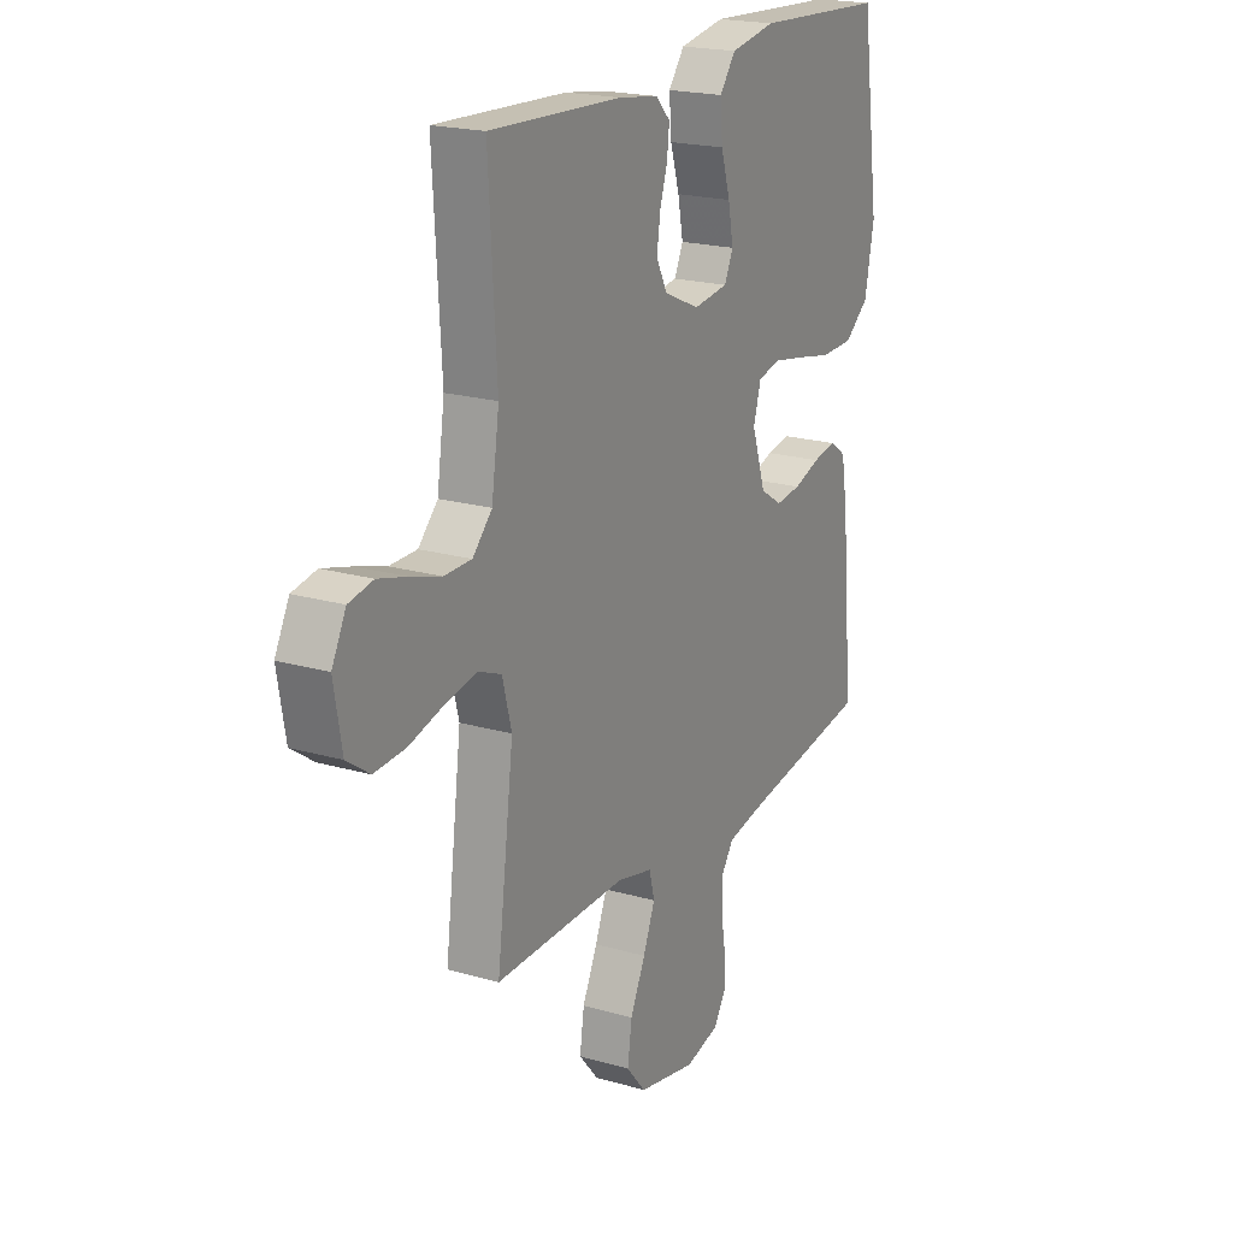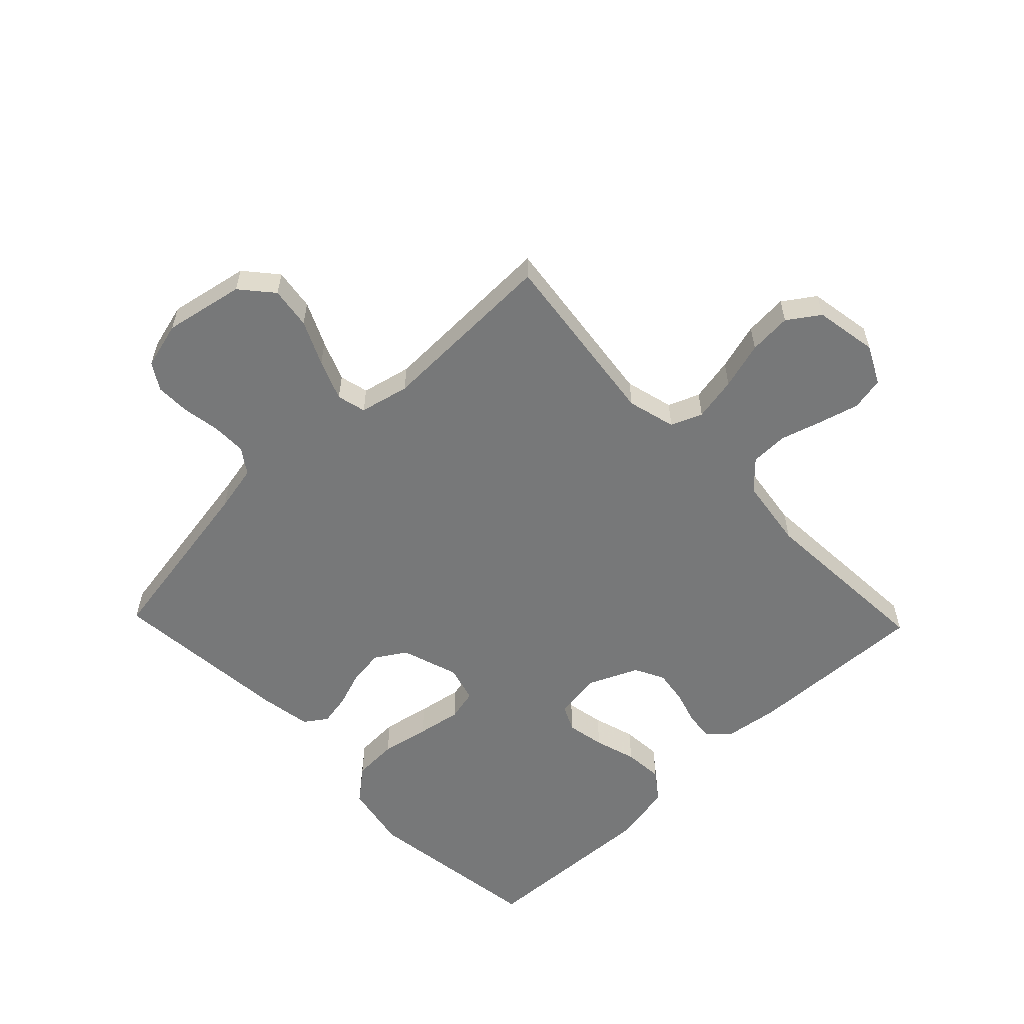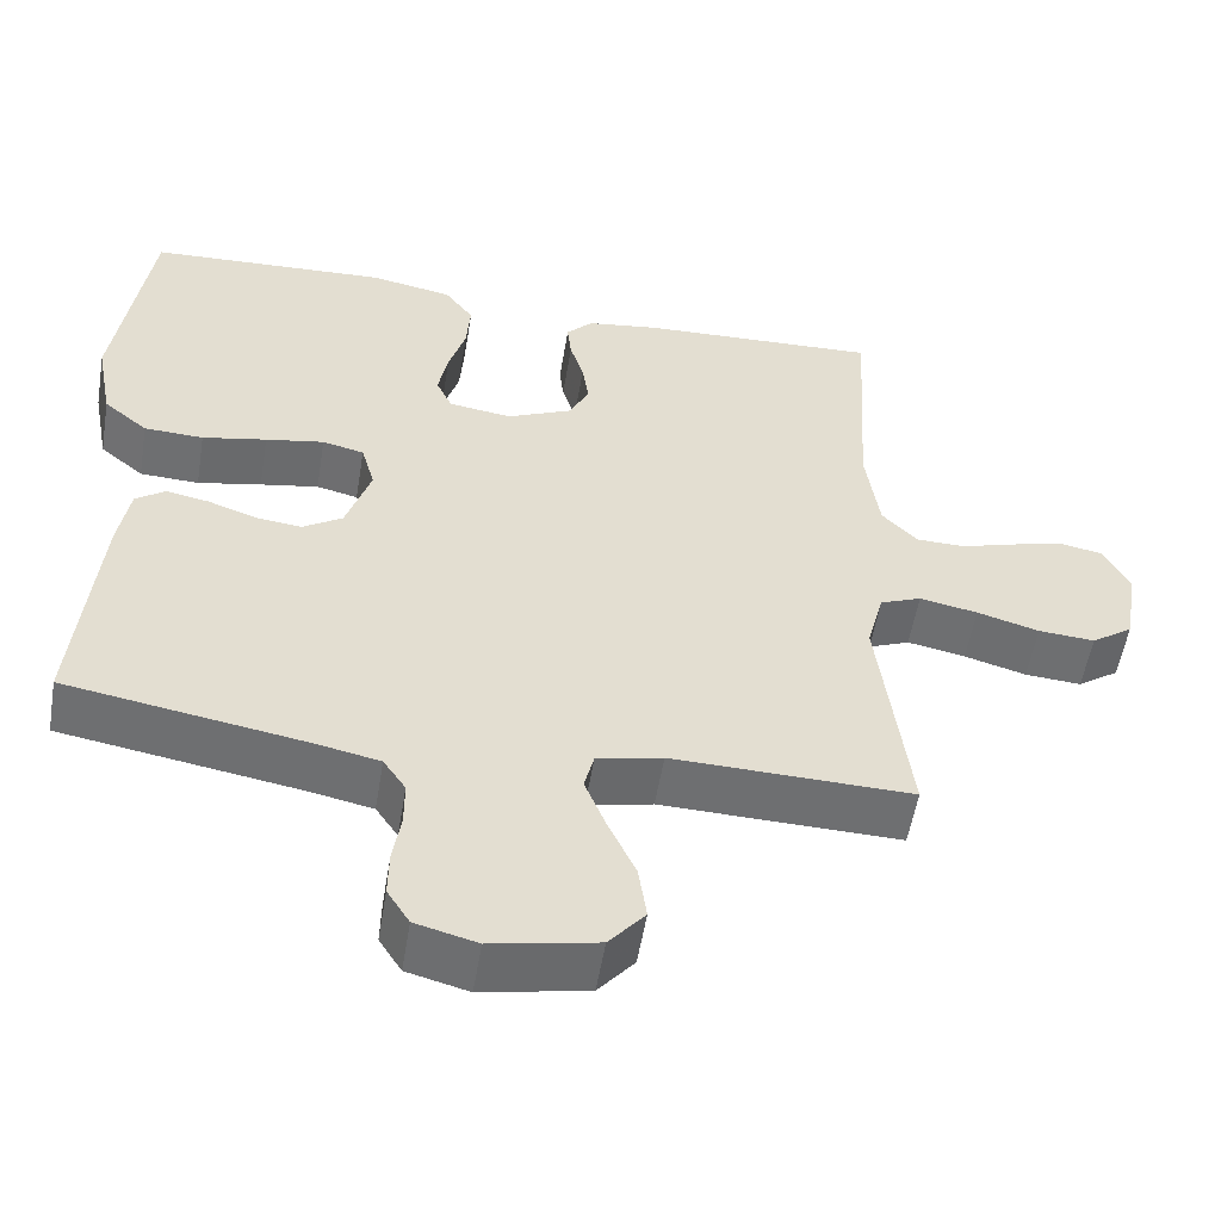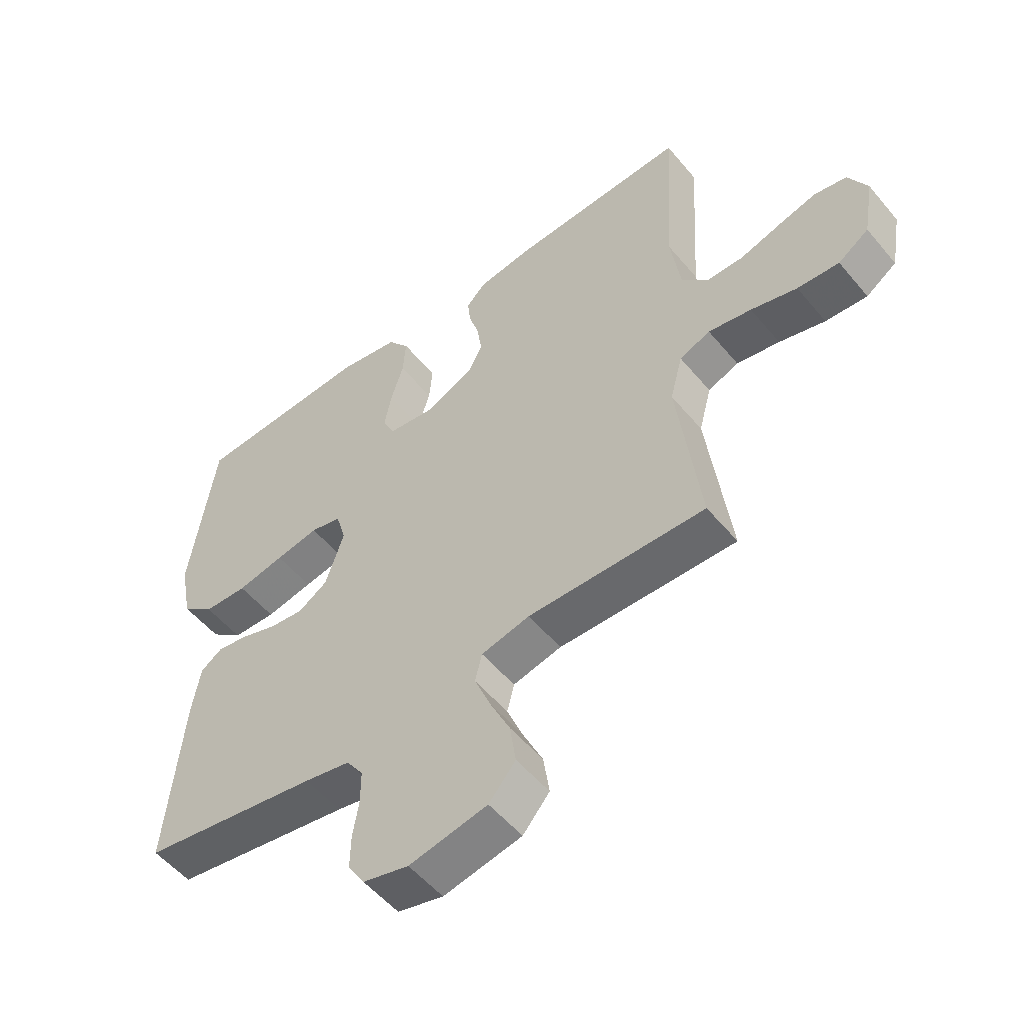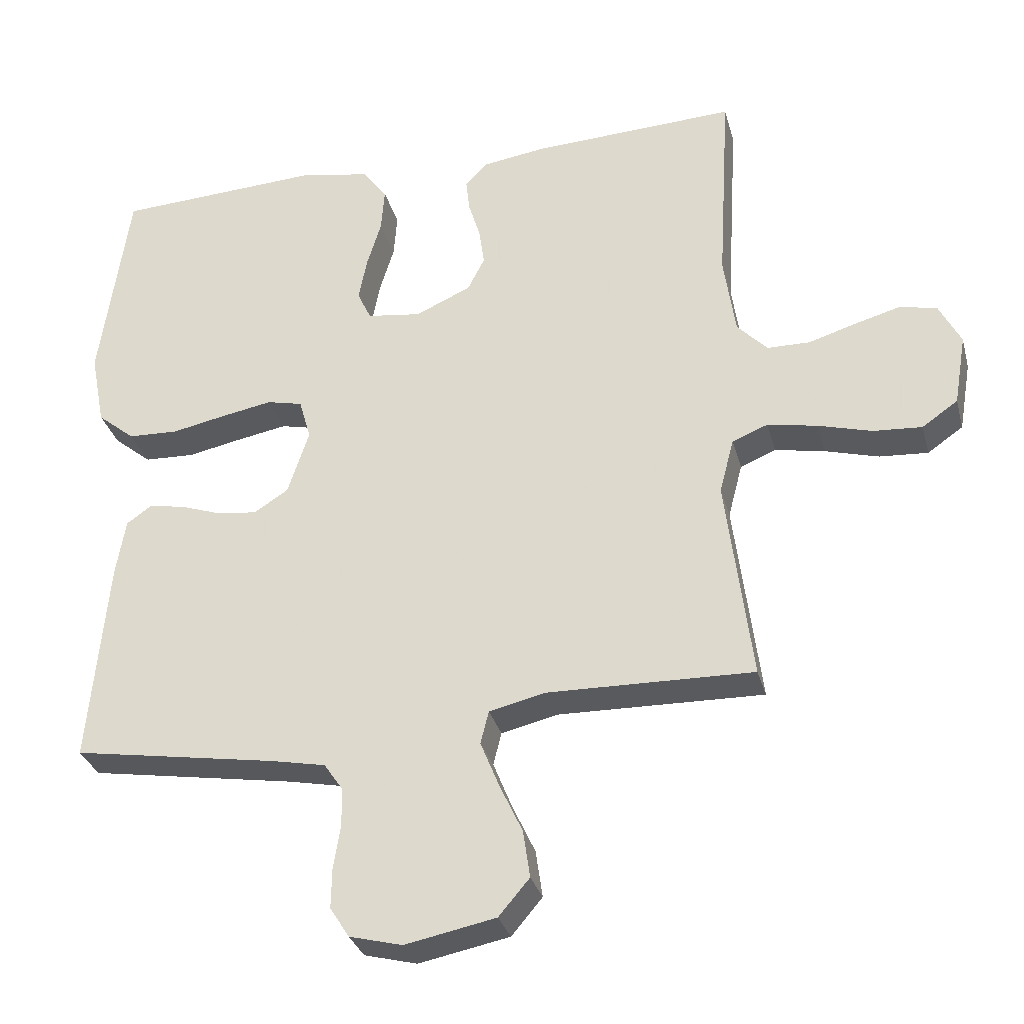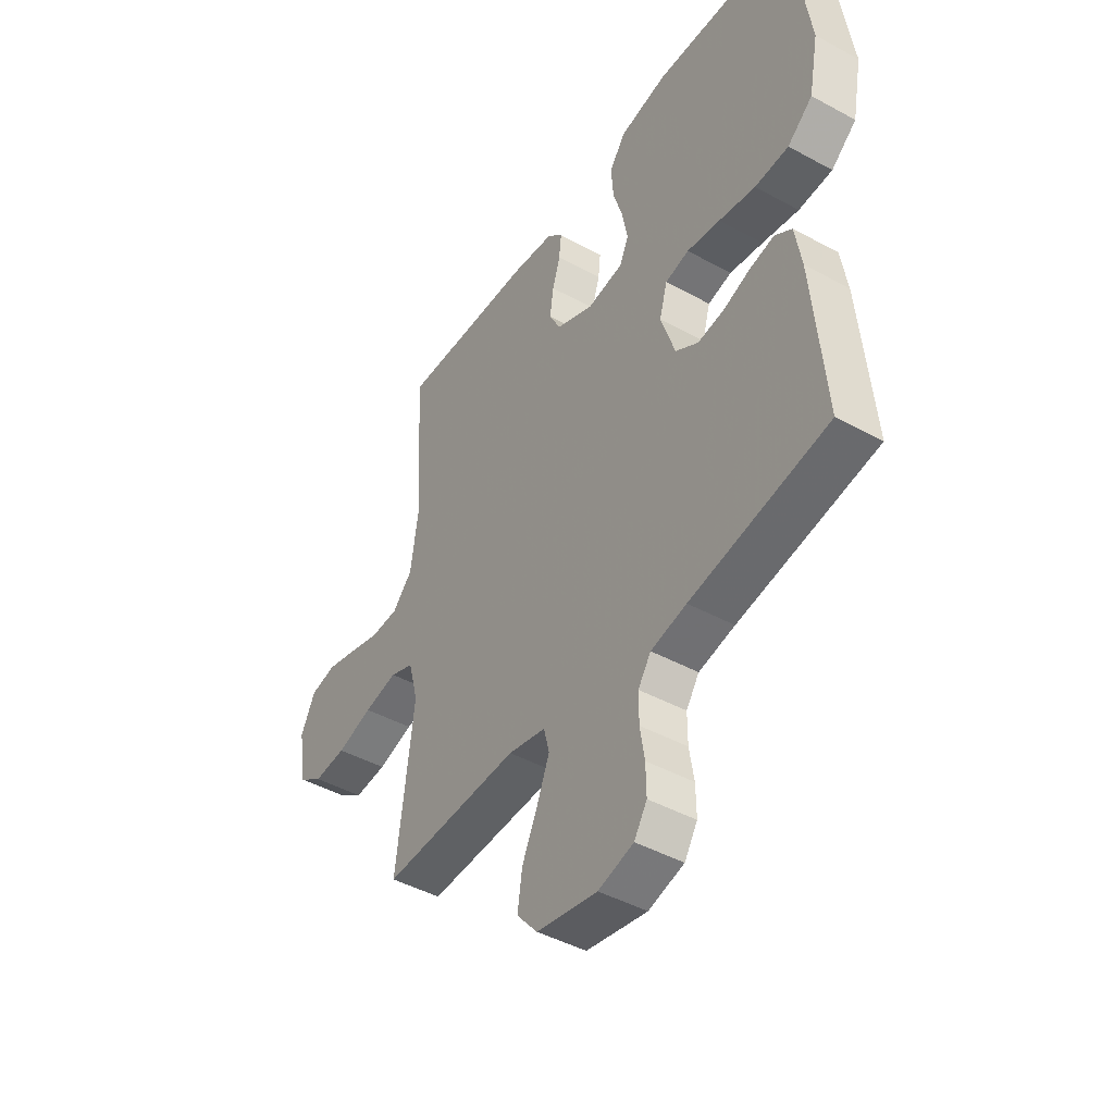
<metadata>
{"format":"obj","ext":"obj","renderer":"f3d","projection":"perspective","resolution":1024,"background":"white","views":[{"elev":20.1,"azim":-61.9,"up":"+Z"},{"elev":-57.4,"azim":-136.1,"up":"+Y"},{"elev":-54.4,"azim":170.6,"up":"+Z"},{"elev":-53.7,"azim":-141.2,"up":"+Z"},{"elev":-31.5,"azim":-165.4,"up":"+Z"},{"elev":-44.8,"azim":57.6,"up":"+Z"}]}
</metadata>
<code>
v -0.5 0.07 -0.5
v -0.462 0.07 -0.2
v -0.483 0.07 -0.12
v -0.535 0.07 -0.099
v -0.608 0.07 -0.113
v -0.686 0.07 -0.135
v -0.757 0.07 -0.14
v -0.809 0.07 -0.104
v -0.827 0.07 0
v -0.795 0.07 0.063
v -0.74 0.07 0.074
v -0.674 0.07 0.056
v -0.605 0.07 0.035
v -0.543 0.07 0.036
v -0.499 0.07 0.082
v -0.482 0.07 0.2
v -0.5 0.07 0.5
v -0.2 0.07 0.487
v -0.109 0.07 0.474
v -0.076 0.07 0.44
v -0.081 0.07 0.393
v -0.098 0.07 0.338
v -0.106 0.07 0.282
v -0.081 0.07 0.233
v 0 0.07 0.197
v 0.079 0.07 0.208
v 0.099 0.07 0.251
v 0.087 0.07 0.314
v 0.066 0.07 0.383
v 0.061 0.07 0.448
v 0.097 0.07 0.496
v 0.2 0.07 0.515
v 0.5 0.07 0.5
v 0.542 0.07 0.2
v 0.521 0.07 0.091
v 0.466 0.07 0.046
v 0.392 0.07 0.043
v 0.312 0.07 0.059
v 0.239 0.07 0.072
v 0.187 0.07 0.06
v 0.17 0.07 0
v 0.201 0.07 -0.095
v 0.251 0.07 -0.127
v 0.309 0.07 -0.12
v 0.369 0.07 -0.099
v 0.422 0.07 -0.089
v 0.459 0.07 -0.115
v 0.473 0.07 -0.2
v 0.5 0.07 -0.5
v 0.2 0.07 -0.55
v 0.122 0.07 -0.566
v 0.094 0.07 -0.607
v 0.094 0.07 -0.664
v 0.104 0.07 -0.726
v 0.105 0.07 -0.784
v 0.077 0.07 -0.828
v 0 0.07 -0.848
v -0.132 0.07 -0.822
v -0.177 0.07 -0.769
v -0.167 0.07 -0.7
v -0.133 0.07 -0.627
v -0.106 0.07 -0.56
v -0.118 0.07 -0.512
v -0.2 0.07 -0.493
v -0.5 0 -0.5
v -0.462 0 -0.2
v -0.483 0 -0.12
v -0.535 0 -0.099
v -0.608 0 -0.113
v -0.686 0 -0.135
v -0.757 0 -0.14
v -0.809 0 -0.104
v -0.827 0 0
v -0.795 0 0.063
v -0.74 0 0.074
v -0.674 0 0.056
v -0.605 0 0.035
v -0.543 0 0.036
v -0.499 0 0.082
v -0.482 0 0.2
v -0.5 0 0.5
v -0.2 0 0.487
v -0.109 0 0.474
v -0.076 0 0.44
v -0.081 0 0.393
v -0.098 0 0.338
v -0.106 0 0.282
v -0.081 0 0.233
v 0 0 0.197
v 0.079 0 0.208
v 0.099 0 0.251
v 0.087 0 0.314
v 0.066 0 0.383
v 0.061 0 0.448
v 0.097 0 0.496
v 0.2 0 0.515
v 0.5 0 0.5
v 0.542 0 0.2
v 0.521 0 0.091
v 0.466 0 0.046
v 0.392 0 0.043
v 0.312 0 0.059
v 0.239 0 0.072
v 0.187 0 0.06
v 0.17 0 0
v 0.201 0 -0.095
v 0.251 0 -0.127
v 0.309 0 -0.12
v 0.369 0 -0.099
v 0.422 0 -0.089
v 0.459 0 -0.115
v 0.473 0 -0.2
v 0.5 0 -0.5
v 0.2 0 -0.55
v 0.122 0 -0.566
v 0.094 0 -0.607
v 0.094 0 -0.664
v 0.104 0 -0.726
v 0.105 0 -0.784
v 0.077 0 -0.828
v 0 0 -0.848
v -0.132 0 -0.822
v -0.177 0 -0.769
v -0.167 0 -0.7
v -0.133 0 -0.627
v -0.106 0 -0.56
v -0.118 0 -0.512
v -0.2 0 -0.493
f 59 60 61
f 58 59 61
f 57 58 61
f 56 57 61
f 55 56 61
f 54 55 61
f 53 54 61
f 52 53 61 62
f 51 52 62 63
f 48 49 50
f 47 48 50
f 46 47 50
f 45 46 50
f 44 45 50
f 51 63 64
f 50 51 64
f 44 50 64
f 43 44 64
f 36 37 38
f 35 36 38
f 34 35 38
f 33 34 38
f 32 33 38
f 31 32 38
f 30 31 38
f 29 30 38
f 28 29 38
f 27 28 38 39
f 26 27 39 40
f 20 21 22
f 19 20 22
f 18 19 22
f 17 18 22
f 16 17 22
f 15 16 22 23
f 14 15 23 24
f 11 12 13
f 10 11 13
f 9 10 13
f 8 9 13
f 7 8 13
f 6 7 13
f 5 6 13
f 4 5 13 14
f 14 24 25
f 4 14 25
f 3 4 25
f 64 1 2
f 43 64 2
f 42 43 2
f 26 40 41
f 26 41 42
f 25 26 42
f 3 25 42
f 2 3 42
f 125 124 123
f 125 123 122
f 125 122 121
f 125 121 120
f 125 120 119
f 125 119 118
f 125 118 117
f 126 125 117 116
f 127 126 116 115
f 114 113 112
f 114 112 111
f 114 111 110
f 114 110 109
f 114 109 108
f 128 127 115
f 128 115 114
f 128 114 108
f 128 108 107
f 102 101 100
f 102 100 99
f 102 99 98
f 102 98 97
f 102 97 96
f 102 96 95
f 102 95 94
f 102 94 93
f 102 93 92
f 103 102 92 91
f 104 103 91 90
f 86 85 84
f 86 84 83
f 86 83 82
f 86 82 81
f 86 81 80
f 87 86 80 79
f 88 87 79 78
f 77 76 75
f 77 75 74
f 77 74 73
f 77 73 72
f 77 72 71
f 77 71 70
f 77 70 69
f 78 77 69 68
f 89 88 78
f 89 78 68
f 89 68 67
f 66 65 128
f 66 128 107
f 66 107 106
f 105 104 90
f 106 105 90
f 106 90 89
f 106 89 67
f 106 67 66
f 1 65 66 2
f 2 66 67 3
f 3 67 68 4
f 4 68 69 5
f 5 69 70 6
f 6 70 71 7
f 7 71 72 8
f 8 72 73 9
f 9 73 74 10
f 10 74 75 11
f 11 75 76 12
f 12 76 77 13
f 13 77 78 14
f 14 78 79 15
f 15 79 80 16
f 16 80 81 17
f 17 81 82 18
f 18 82 83 19
f 19 83 84 20
f 20 84 85 21
f 21 85 86 22
f 22 86 87 23
f 23 87 88 24
f 24 88 89 25
f 25 89 90 26
f 26 90 91 27
f 27 91 92 28
f 28 92 93 29
f 29 93 94 30
f 30 94 95 31
f 31 95 96 32
f 32 96 97 33
f 33 97 98 34
f 34 98 99 35
f 35 99 100 36
f 36 100 101 37
f 37 101 102 38
f 38 102 103 39
f 39 103 104 40
f 40 104 105 41
f 41 105 106 42
f 42 106 107 43
f 43 107 108 44
f 44 108 109 45
f 45 109 110 46
f 46 110 111 47
f 47 111 112 48
f 48 112 113 49
f 49 113 114 50
f 50 114 115 51
f 51 115 116 52
f 52 116 117 53
f 53 117 118 54
f 54 118 119 55
f 55 119 120 56
f 56 120 121 57
f 57 121 122 58
f 58 122 123 59
f 59 123 124 60
f 60 124 125 61
f 61 125 126 62
f 62 126 127 63
f 63 127 128 64
f 64 128 65 1

</code>
